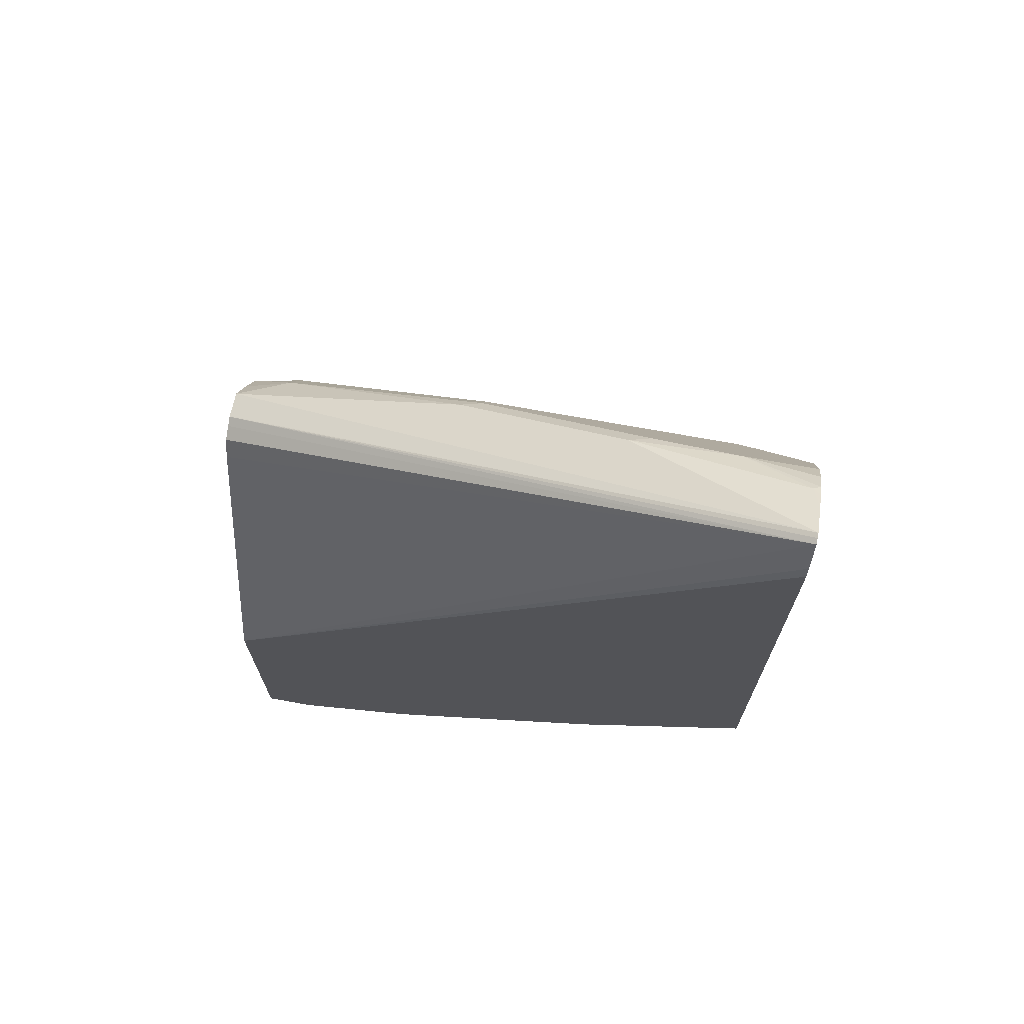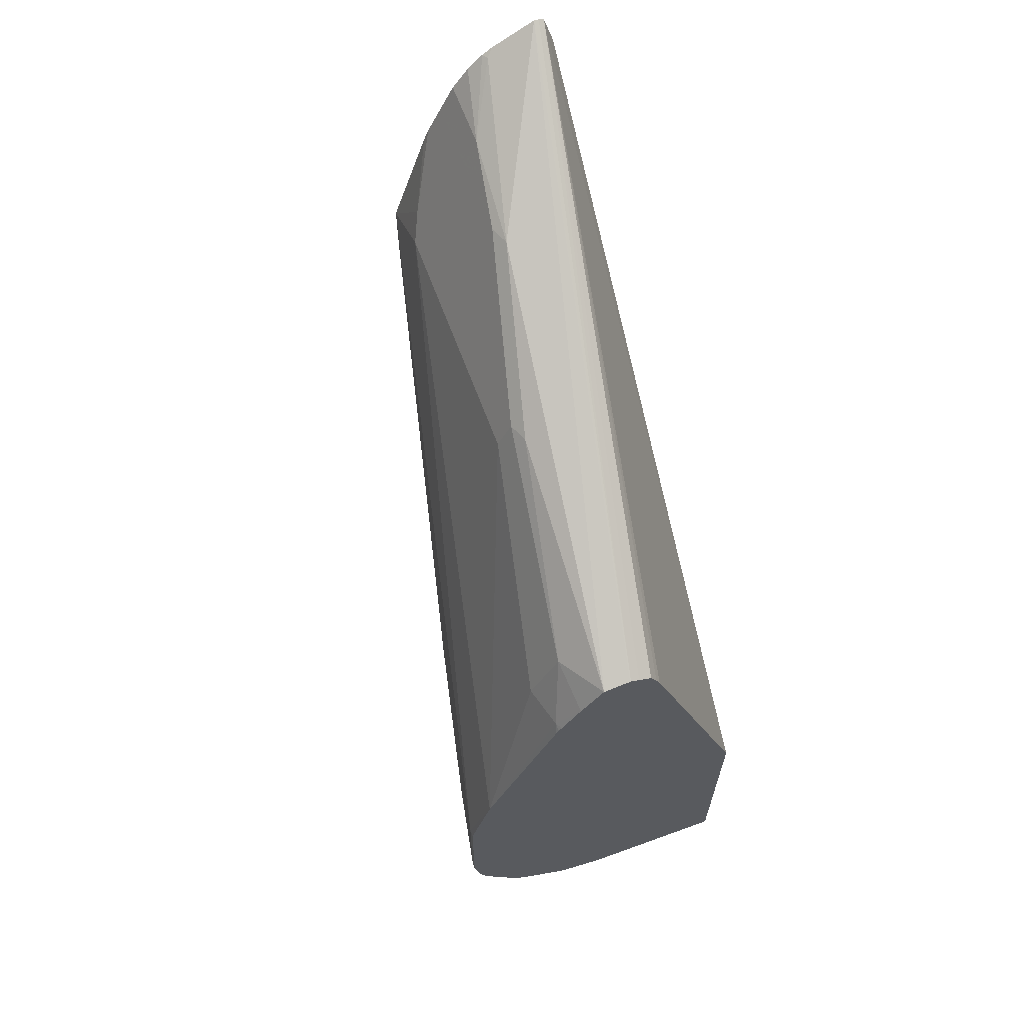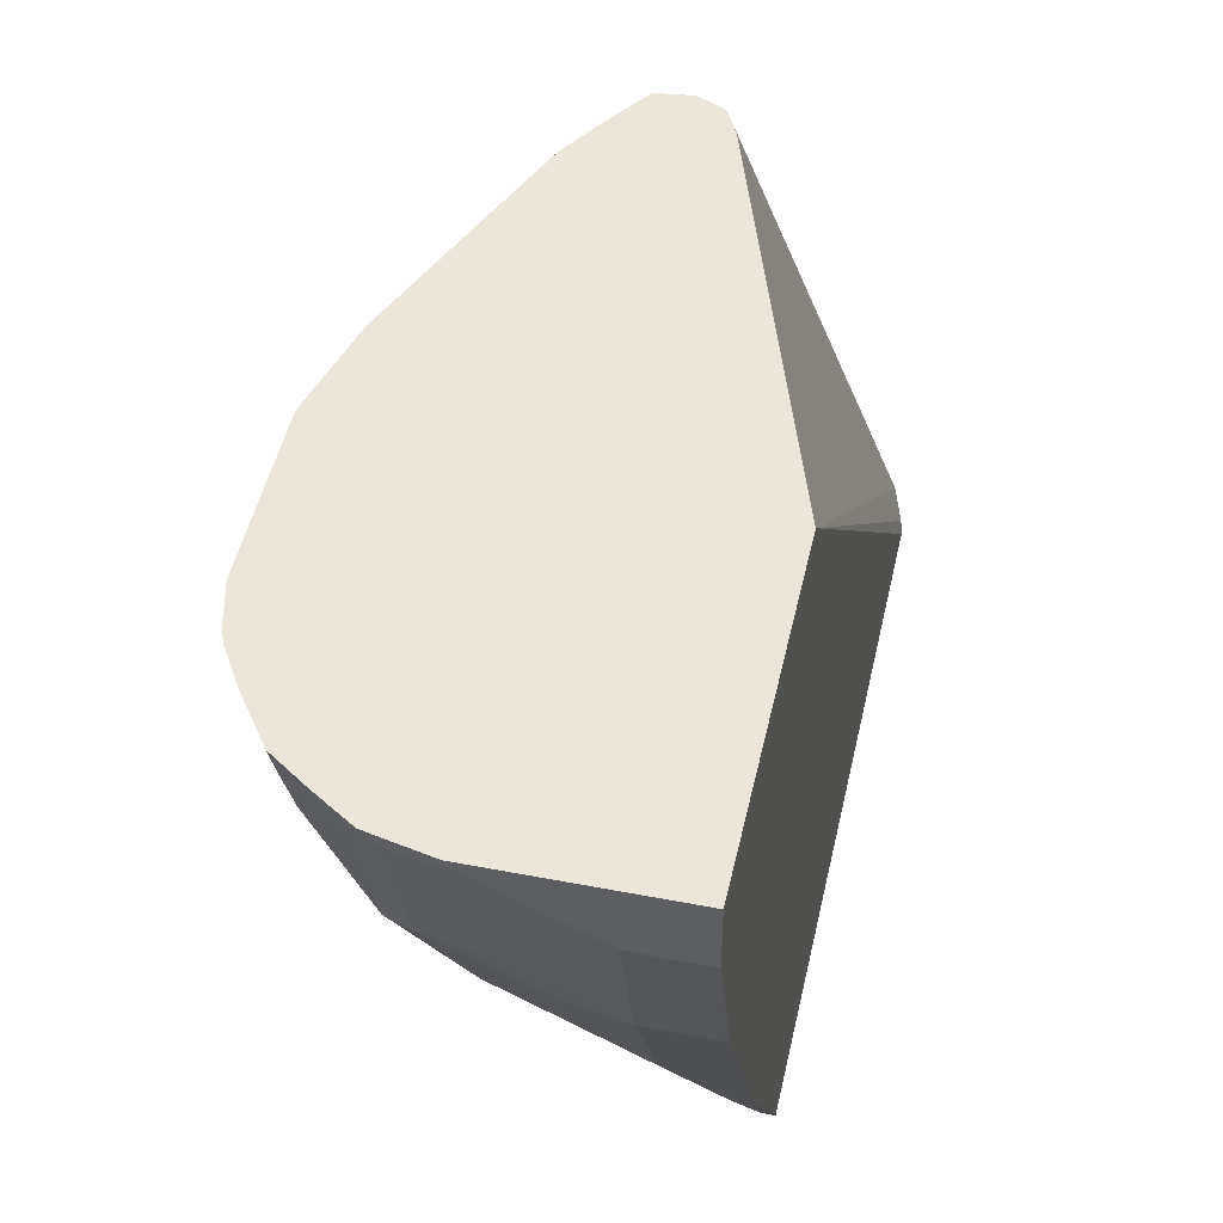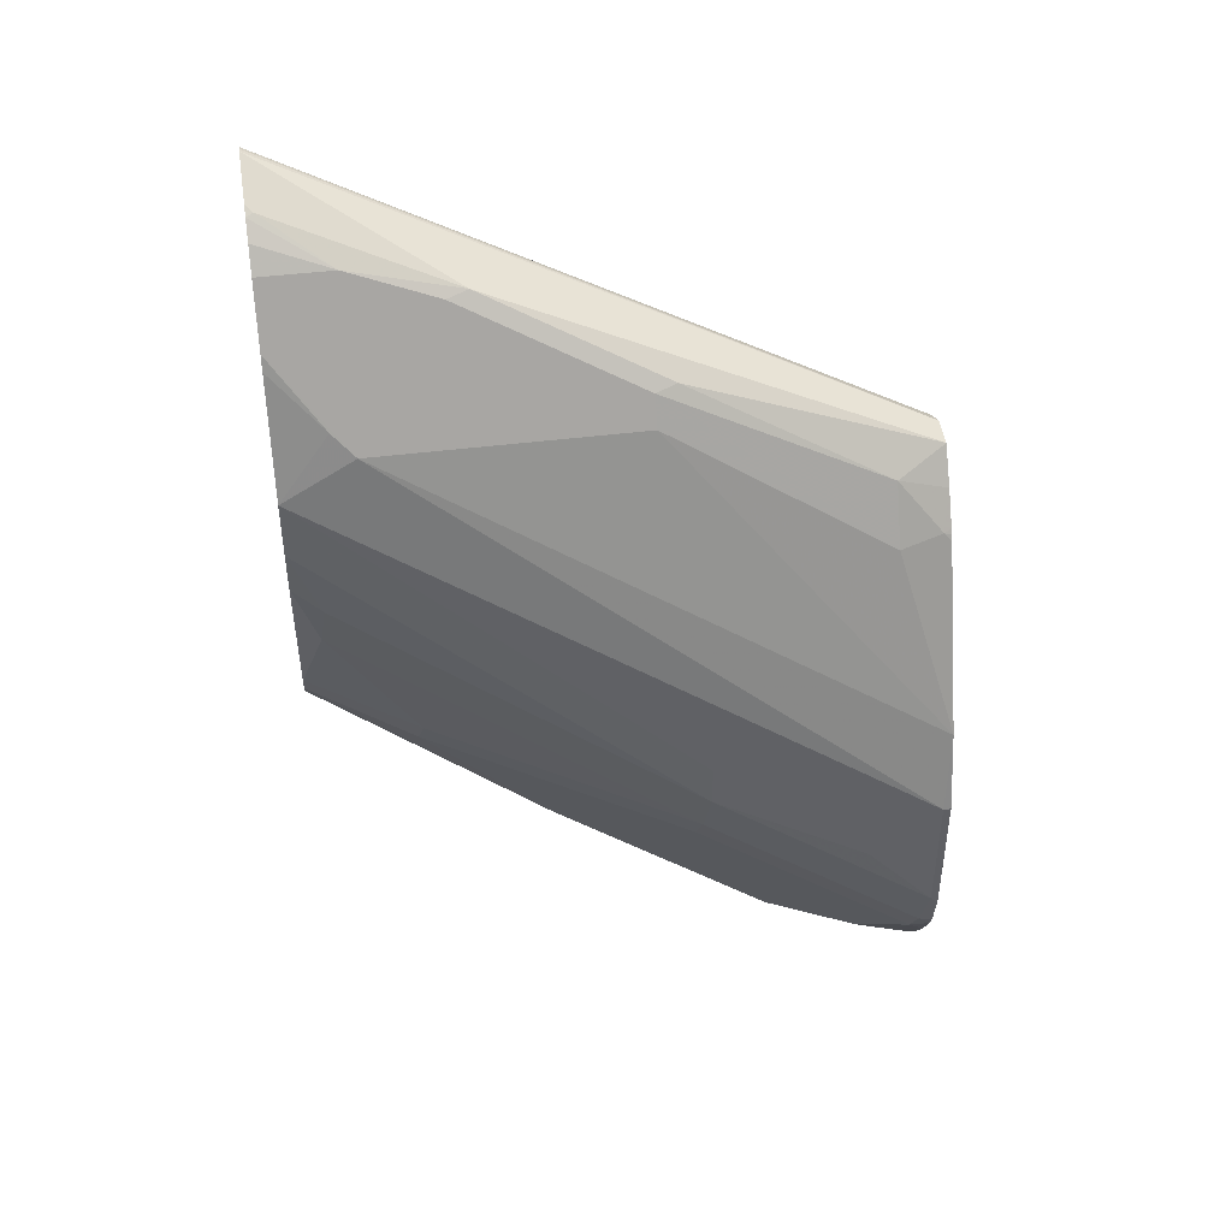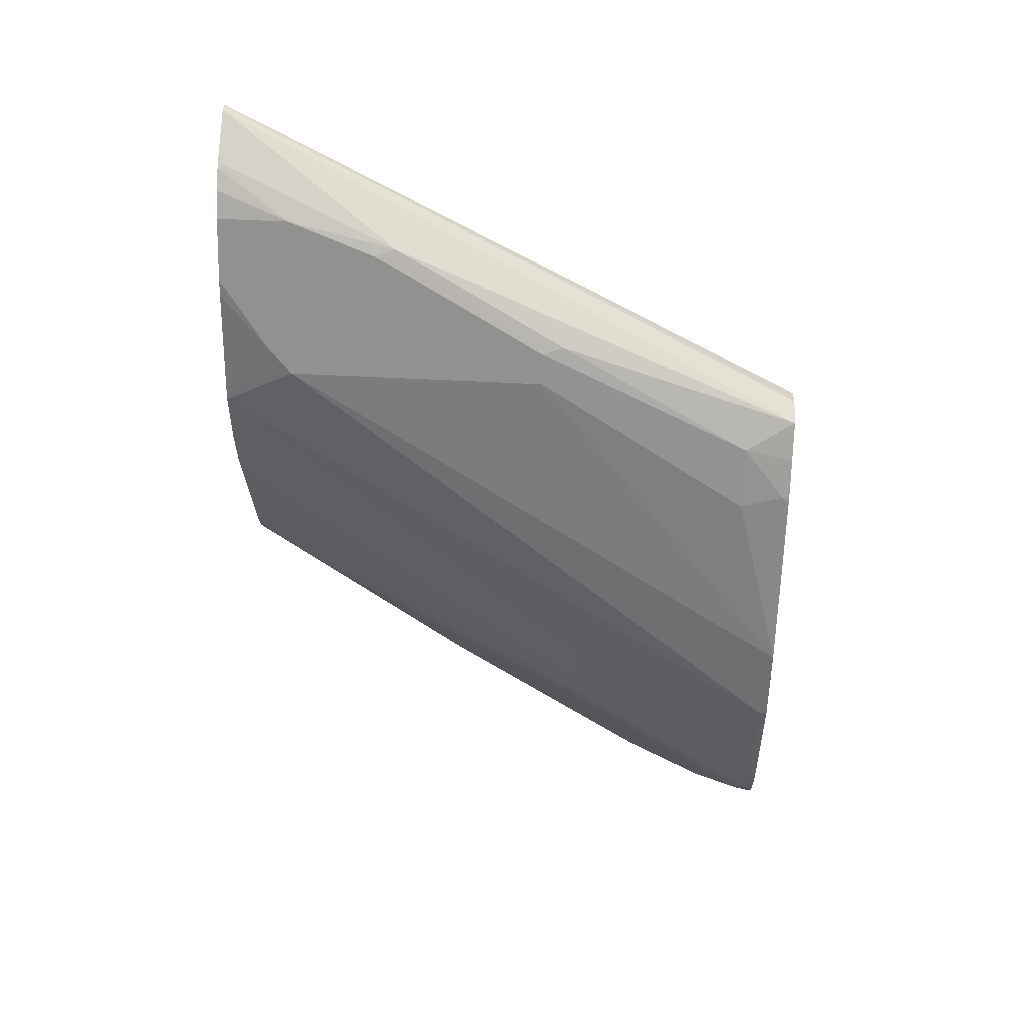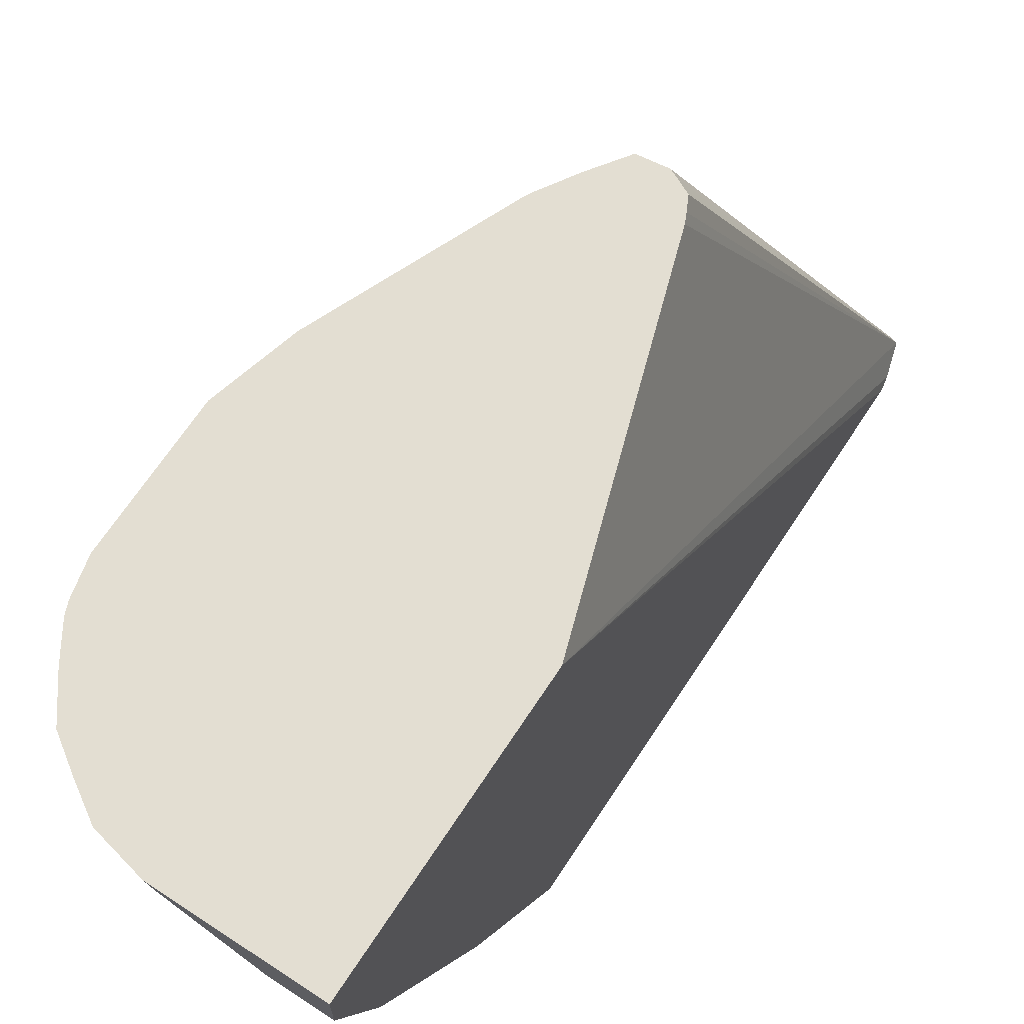
<metadata>
{"format":"obj","ext":"obj","renderer":"f3d","projection":"perspective","resolution":1024,"background":"white","views":[{"elev":69.9,"azim":100.4,"up":"+Y"},{"elev":64.2,"azim":-20.1,"up":"+Y"},{"elev":47.9,"azim":12.3,"up":"+Z"},{"elev":42.9,"azim":-98.7,"up":"+Y"},{"elev":50.2,"azim":-86.6,"up":"+Y"},{"elev":67.7,"azim":33.3,"up":"+Z"}]}
</metadata>
<code>
v -0.2248 -0.4426 0.1041
v -0.1558 -0.4426 0.1041
v -0.2414 -0.4389 0.1041
v -0.2213 -0.4426 0.1006
v -0.1558 -0.4426 0.08046
v -0.1558 -0.3151 0.1041
v -0.2474 -0.4376 0.1041
v -0.2414 -0.4376 0.09806
v -0.2414 -0.4174 0.03771
v -0.2213 -0.4225 0.04021
v -0.1811 -0.4426 0.08046
v -0.1558 -0.4225 0.02011
v -0.1558 -0.2347 -0.03354
v -0.156 -0.04707 -0.1743
v -0.1572 -0.04024 -0.1743
v -0.1621 -0.02329 -0.1743
v -0.2063 -0.1612 0.1041
v -0.2623 -0.4279 0.1041
v -0.2515 -0.4325 0.09555
v -0.2515 -0.4124 0.0352
v -0.2314 -0.3923 -0.0151
v -0.2012 -0.3973 -0.02264
v -0.2012 -0.4174 0.0176
v -0.1811 -0.4225 0.02011
v -0.1558 -0.4208 0.01667
v -0.1558 -0.2079 -0.08716
v -0.1558 -0.2012 -0.1006
v -0.1558 -0.1995 -0.104
v -0.1558 -0.1898 -0.1258
v -0.1558 -0.1741 -0.1743
v -0.1647 -0.02255 -0.1743
v -0.2216 -0.1459 0.1041
v -0.2174 -0.1478 0.1041
v -0.2113 -0.1509 0.1041
v -0.2082 -0.1571 0.1041
v -0.2757 -0.4186 0.1041
v -0.2716 -0.4124 0.07544
v -0.2515 -0.3923 0.01507
v -0.2314 -0.3521 -0.06537
v -0.1811 -0.3889 -0.04692
v -0.1777 -0.3086 -0.1743
v -0.1717 -0.3125 -0.1743
v -0.1811 -0.3956 -0.03354
v -0.1811 -0.4091 -0.006732
v -0.1558 -0.3738 -0.07719
v -0.1558 -0.3152 -0.1743
v -0.167 -0.0223 -0.1743
v -0.2221 -0.146 0.1041
v -0.2874 -0.4018 0.1041
v -0.275 -0.4158 0.09389
v -0.2917 -0.3923 0.09555
v -0.2716 -0.3521 0.01507
v -0.2314 -0.2917 -0.1257
v -0.2314 -0.332 -0.0855
v -0.2153 -0.2694 -0.1743
v -0.208 -0.2783 -0.1743
v -0.1978 -0.2885 -0.1743
v -0.161 -0.3688 -0.08716
v -0.1558 -0.3671 -0.0906
v -0.161 -0.3152 -0.1743
v -0.1811 -0.02938 -0.1743
v -0.1911 -0.03522 -0.171
v -0.2012 -0.05283 -0.1207
v -0.2113 -0.06542 -0.09052
v -0.2347 -0.1475 0.1041
v -0.2961 -0.3873 0.1041
v -0.2967 -0.3822 0.09806
v -0.2716 -0.332 -0.005043
v -0.2766 -0.3219 -0.002536
v -0.2364 -0.2816 -0.1232
v -0.2184 -0.2615 -0.1743
v -0.1879 -0.03279 -0.1743
v -0.1928 -0.03604 -0.1743
v -0.2079 -0.05365 -0.1408
v -0.2146 -0.06707 -0.1006
v -0.2347 -0.1073 -0.02014
v -0.2314 -0.1057 -0.01008
v -0.2481 -0.1542 0.08046
v -0.2456 -0.1631 0.1041
v -0.2981 -0.3822 0.1041
v -0.3018 -0.3656 0.1041
v -0.3018 -0.3621 0.1006
v -0.2817 -0.3018 -2.19e-06
v -0.2414 -0.2012 -0.1609
v -0.2364 -0.2213 -0.1635
v -0.2321 -0.2127 -0.1743
v -0.2001 -0.04312 -0.1743
v -0.2079 -0.05365 -0.1743
v -0.2146 -0.06707 -0.1743
v -0.2414 -0.1207 -0.02014
v -0.2615 -0.1811 0.08046
v -0.2565 -0.1786 0.1006
v -0.2548 -0.1777 0.1041
v -0.3018 -0.3018 0.1041
v -0.2967 -0.332 0.0704
v -0.3018 -0.3018 0.1006
v -0.2817 -0.2816 -2.19e-06
v -0.2414 -0.1678 -0.1743
v -0.2385 -0.1894 -0.1743
v -0.2213 -0.08048 -0.1743
v -0.2414 -0.1207 -0.1408
v -0.2918 -0.265 0.1041
v -0.2574 -0.1825 0.1041
v -0.2562 -0.1802 0.1041
v -0.2414 -0.1408 -0.1743
v -0.2239 -0.08731 -0.1743
v -0.2364 -0.1107 -0.1509
f 51 67 69
f 51 66 67
f 49 66 51
f 47 65 48
f 47 64 65
f 47 63 64
f 51 69 68
f 47 62 63
f 49 51 50
f 51 68 52
f 61 72 62
f 53 69 70
f 53 70 71
f 53 71 55
f 53 55 54
f 53 68 69
f 58 60 59
f 62 72 73
f 62 73 74
f 62 74 64
f 62 64 63
f 47 61 62
f 52 68 53
f 46 59 60
f 36 49 50
f 43 59 45
f 22 43 44
f 22 44 23
f 22 40 43
f 23 44 24
f 24 44 25
f 25 44 45
f 31 47 32
f 32 47 48
f 64 74 75
f 36 50 37
f 43 45 44
f 37 50 51
f 38 52 53
f 38 53 54
f 39 54 55
f 39 55 56
f 39 56 57
f 39 57 41
f 40 58 59
f 40 59 43
f 40 42 60
f 40 60 58
f 38 51 52
f 64 75 76
f 74 88 89
f 64 77 65
f 81 96 82
f 82 95 83
f 82 96 95
f 83 95 97
f 83 97 105
f 83 105 98
f 83 98 84
f 84 98 99
f 84 99 85
f 85 99 86
f 90 101 102
f 90 102 91
f 91 102 92
f 92 103 104
f 92 104 93
f 92 102 103
f 94 102 96
f 95 96 97
f 96 102 101
f 96 101 105
f 96 105 97
f 100 106 107
f 100 107 101
f 81 94 96
f 64 76 77
f 79 92 93
f 78 91 92
f 65 78 79
f 65 77 78
f 66 80 67
f 67 80 81
f 67 81 82
f 67 82 69
f 69 82 83
f 69 83 84
f 69 84 85
f 69 85 70
f 70 85 71
f 71 85 86
f 73 87 74
f 74 87 88
f 21 42 40
f 74 89 75
f 75 89 100
f 75 100 101
f 75 101 90
f 75 90 76
f 76 90 91
f 76 91 78
f 76 78 77
f 78 92 79
f 21 41 42
f 14 31 16
f 21 40 22
f 2 5 12
f 2 12 25
f 2 25 45
f 2 45 59
f 2 59 46
f 2 46 30
f 2 30 29
f 2 29 28
f 2 28 27
f 2 27 26
f 1 5 2
f 2 26 13
f 3 7 8
f 3 8 4
f 4 8 9
f 4 9 10
f 4 10 11
f 5 11 24
f 5 24 12
f 6 13 14
f 6 14 15
f 6 15 16
f 2 13 6
f 1 11 5
f 1 4 11
f 1 3 4
f 101 107 105
f 1 2 6
f 1 6 17
f 1 17 35
f 1 35 34
f 1 34 33
f 1 33 32
f 1 32 48
f 1 48 65
f 1 65 79
f 1 79 93
f 1 93 104
f 1 104 103
f 1 103 102
f 1 102 94
f 1 94 81
f 1 81 80
f 1 80 66
f 1 66 49
f 1 49 36
f 1 36 18
f 1 18 7
f 1 7 3
f 6 16 17
f 21 39 41
f 7 18 19
f 7 20 9
f 14 100 89
f 14 89 88
f 14 88 87
f 14 87 73
f 14 73 72
f 14 72 61
f 14 61 47
f 14 47 31
f 14 16 15
f 16 31 32
f 14 106 100
f 16 32 33
f 16 34 35
f 16 35 17
f 18 36 37
f 18 37 19
f 19 37 20
f 20 37 51
f 20 51 38
f 20 38 54
f 20 54 39
f 20 39 21
f 16 33 34
f 14 105 106
f 14 98 105
f 14 99 98
f 7 9 8
f 9 20 21
f 9 21 22
f 9 22 23
f 9 23 10
f 10 24 11
f 10 23 24
f 12 24 25
f 13 26 14
f 14 26 27
f 14 27 28
f 14 28 29
f 14 29 30
f 14 30 46
f 14 46 60
f 14 60 42
f 14 42 41
f 14 41 57
f 14 57 56
f 14 56 55
f 14 55 71
f 14 71 86
f 14 86 99
f 7 19 20
f 105 107 106

</code>
